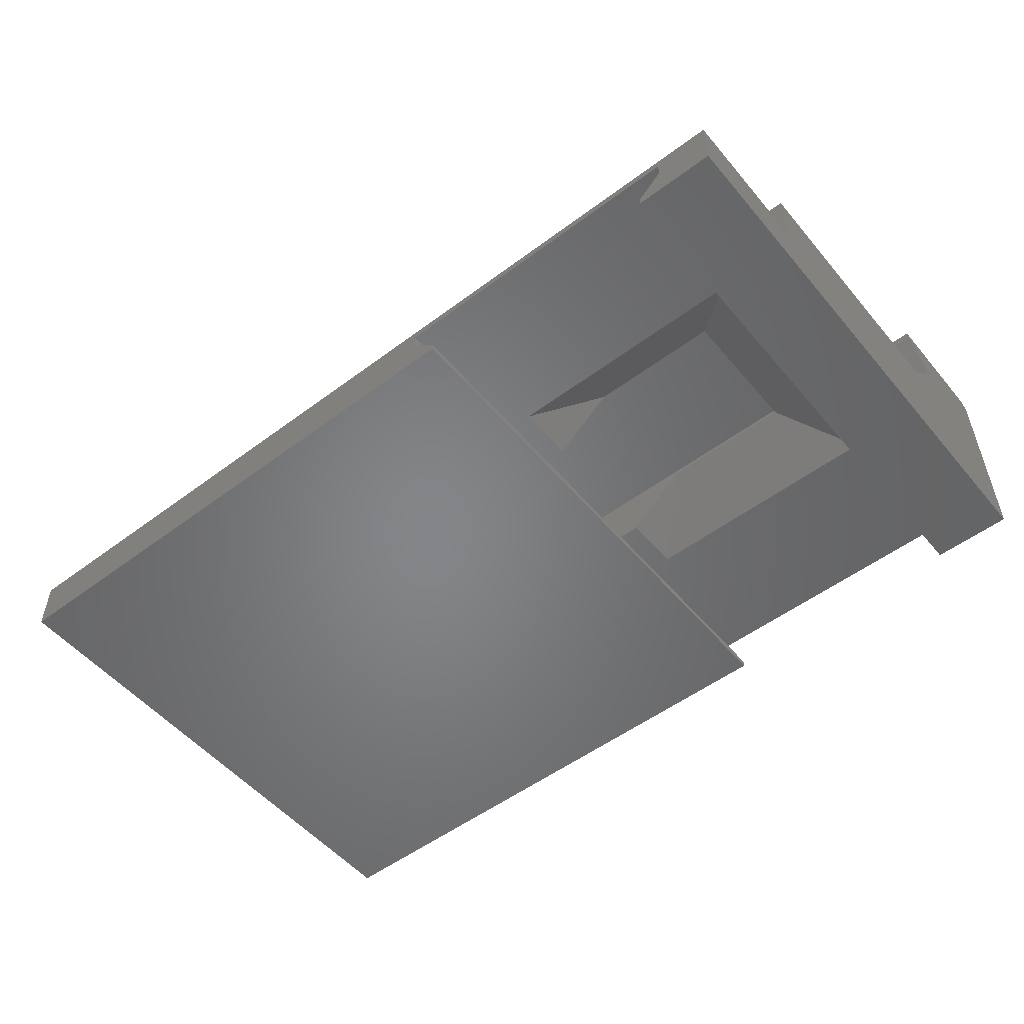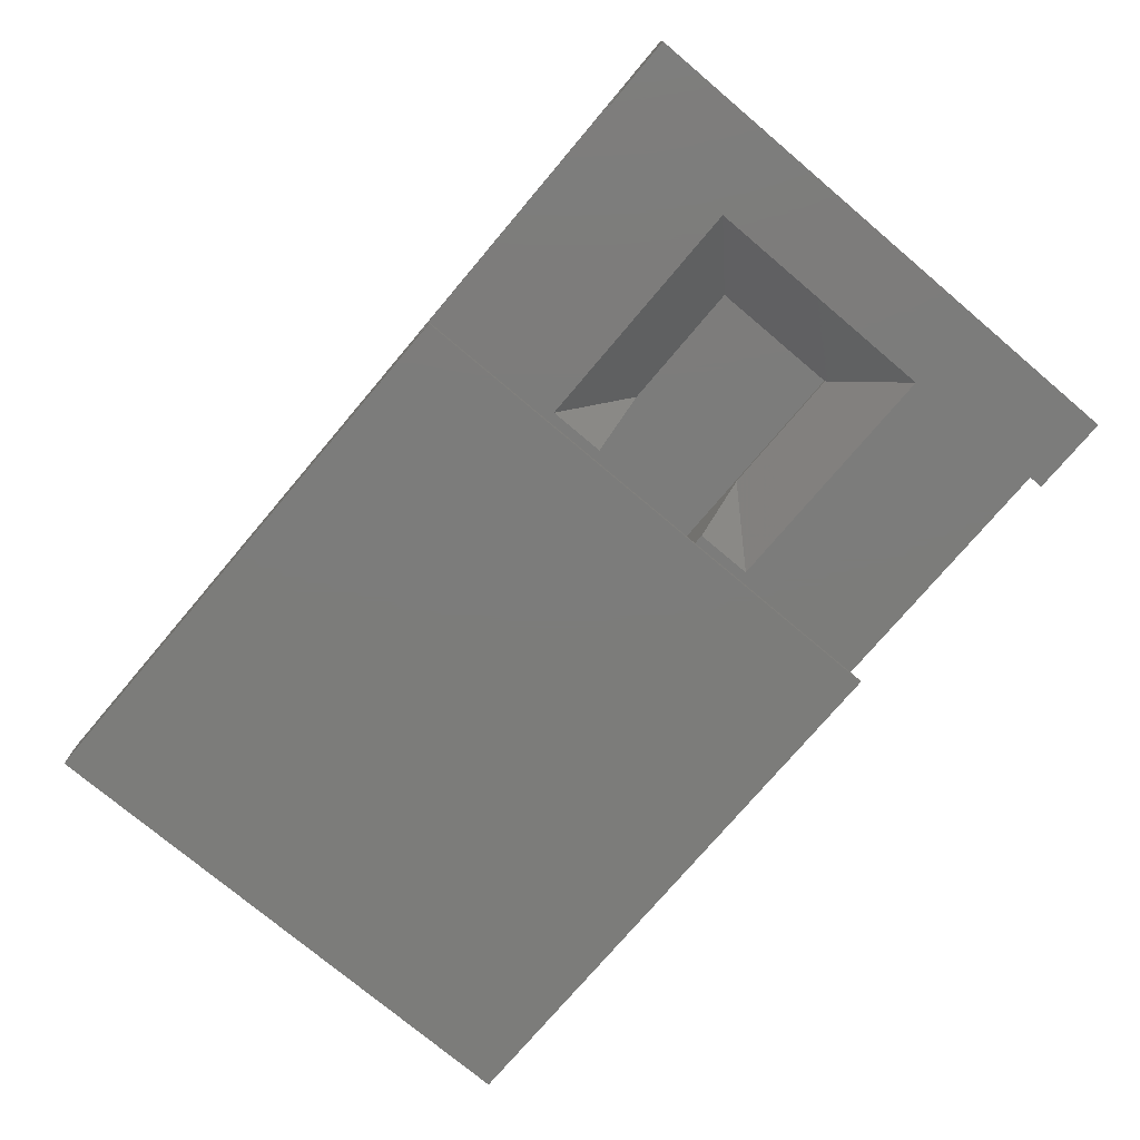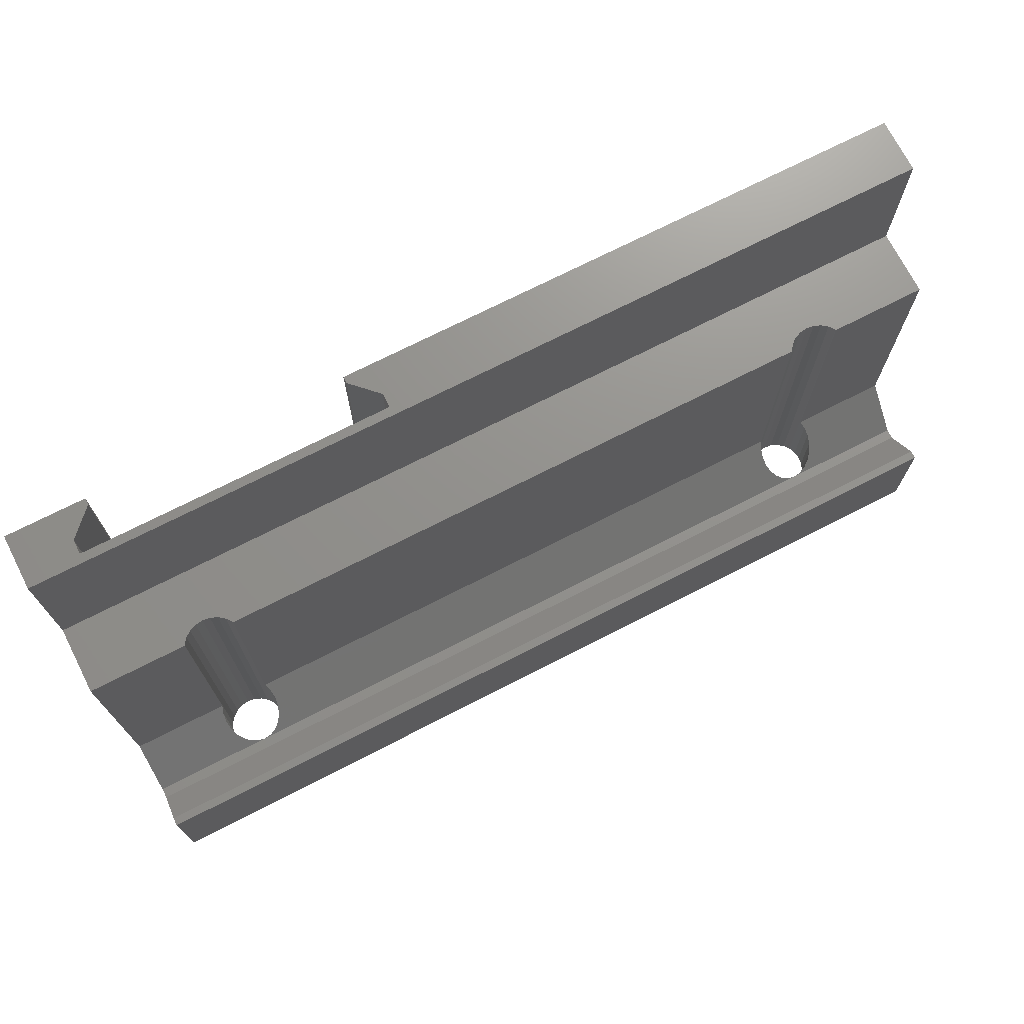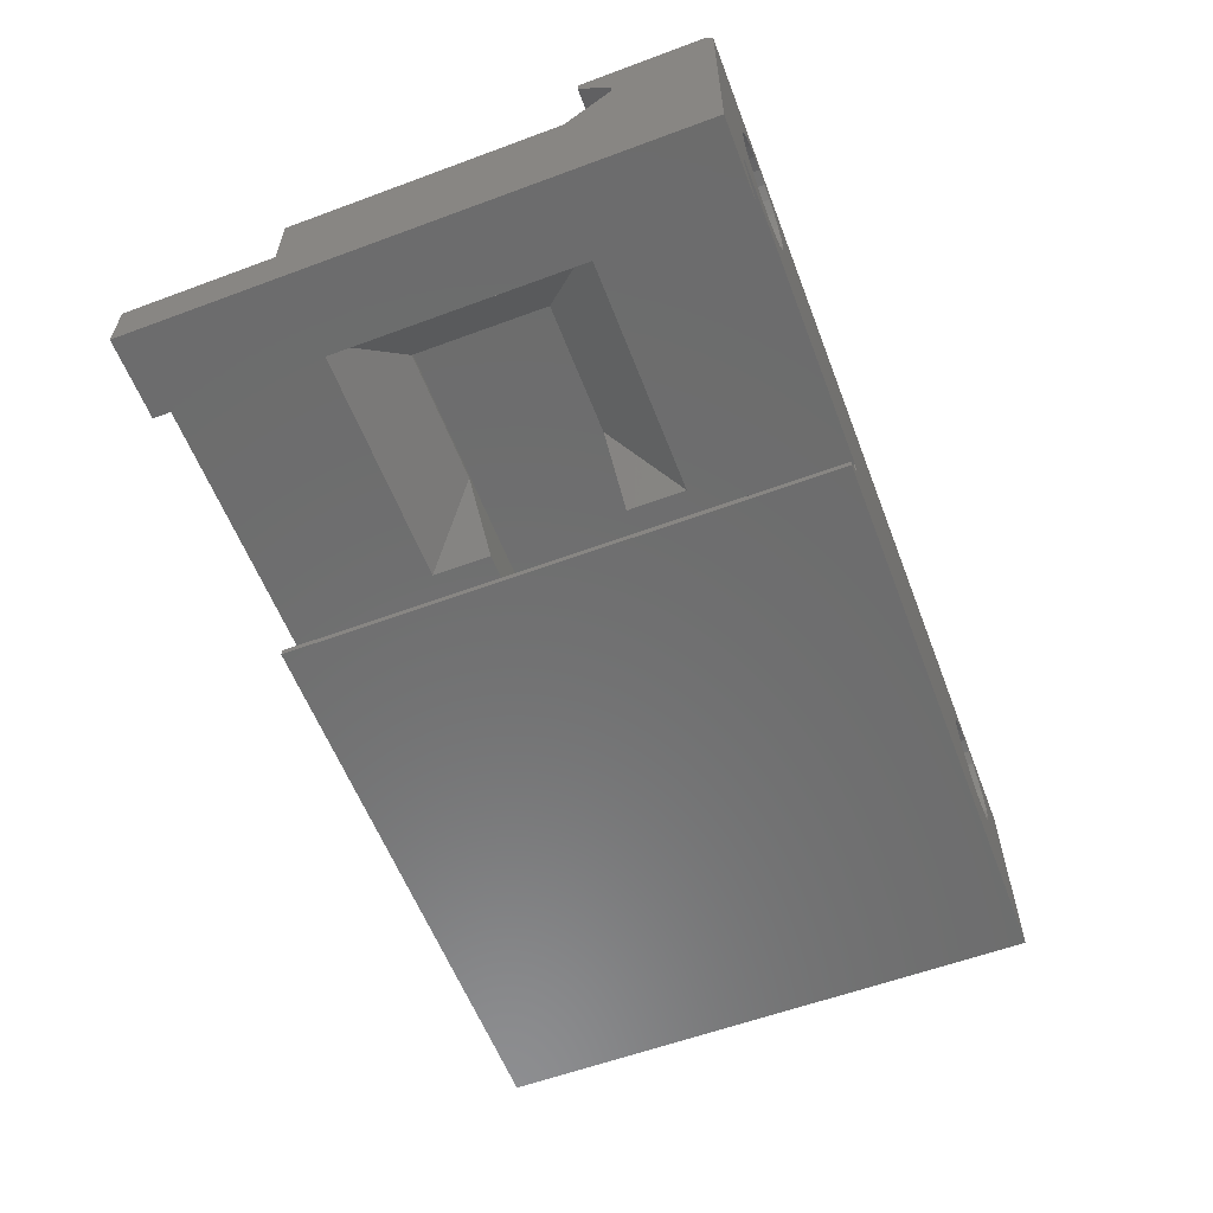
<metadata>
{"format":"stl","ext":"stl","renderer":"f3d","projection":"perspective","resolution":1024,"background":"white","views":[{"elev":-52.5,"azim":38.9,"up":"+Y"},{"elev":-75.3,"azim":49.8,"up":"+Y"},{"elev":72.0,"azim":152.9,"up":"+Z"},{"elev":-58.8,"azim":110.9,"up":"+Y"}]}
</metadata>
<code>
# stl→obj: 272 verts, 552 faces
v 46.2 6.911 24.22
v 46.56 6.633 3
v 46.2 6.911 3
v 46.56 6.633 24.22
v 46.98 6.458 3
v 46.98 6.458 24.22
v 45.92 7.274 3
v 45.92 7.274 24.22
v -7.835e-14 3.28 24.22
v 7.395 6.399 24.22
v -7.766e-14 7.31 24.22
v 54.83 3.28 24.22
v 6.942 6.458 24.22
v 6.52 6.633 24.22
v 6.158 6.911 24.22
v 5.879 7.274 24.22
v 5.864 7.31 24.22
v 7.848 6.458 24.22
v 8.27 6.633 24.22
v 8.632 6.911 24.22
v 8.911 7.274 24.22
v 8.926 7.31 24.22
v 45.9 7.31 24.22
v 47.43 6.399 24.22
v 47.89 6.458 24.22
v 48.31 6.633 24.22
v 48.67 6.911 24.22
v 48.95 7.274 24.22
v 48.97 7.31 24.22
v 54.83 7.31 24.22
v 48.95 7.274 3
v 48.67 6.911 3
v 47.89 6.458 3
v 47.44 6.399 3
v 48.31 6.633 3
v 6.52 6.633 3
v 6.158 6.911 3
v 5.879 7.274 3
v 8.27 6.633 3
v 7.848 6.458 3
v 7.395 6.399 3
v 6.942 6.458 3
v 8.632 6.911 3
v 8.911 7.274 3
v 51.58 2.75 33
v 51.58 1.896 2.119e-13
v 51.58 1.896 33
v 51.58 2.75 2.126e-13
v 50.08 0.3964 33
v 50.08 9.024e-14 2.045e-13
v 50.08 7.896e-14 33
v 50.08 0.3964 2.048e-13
v 29.83 6 22.5
v -4.131e-14 2 22.5
v -5.538e-14 6 22.5
v 29.83 2 22.5
v 38.33 5.75 12.5
v 34.83 2.75 12.5
v 34.83 2.75 9
v 46.33 5.75 20.5
v 34.83 2.75 24
v 38.33 5.75 20.5
v 49.83 2.75 24
v 33.08 1.896 1.441e-13
v 33.08 2.75 33
v 33.08 1.896 33
v 33.08 2.75 1.447e-13
v 33.08 2.75 20.5
v 33.08 2.75 12.5
v 34.58 0.3964 1.489e-13
v 34.58 0.3964 33
v -4.417e-14 3.28 33
v 54.83 3.28 33
v 46.33 5.75 12.5
v 49.83 2.75 9
v 34.58 6.486e-14 1.486e-13
v 34.58 5.358e-14 33
v 54.83 9.306e-14 2.347e-13
v 51.83 8.178e-14 33
v 54.83 3.271e-13 33
v 34.83 2.75 20.5
v -1.299e-13 -8.46e-15 33
v -9.078e-16 0 -1.554e-16
v 29.83 6 20.5
v 29.83 2.75 20.5
v 46.33 6 20.5
v 29.83 2 10.5
v 29.83 2.75 12.5
v 29.83 6 10.5
v 29.83 6 12.5
v 46.33 6 12.5
v -2.249e-14 6 10.5
v -1.9e-14 2 10.5
v 7.023e-15 12.4 9.481e-15
v 4.256 8.99 6.824e-15
v 4.145 8.149 1.137e-14
v 4.58 9.774 3.084e-15
v 5.097 10.45 1.944e-17
v 5.77 10.96 -2.544e-15
v 6.554 11.29 -4.817e-15
v 7.395 11.4 -1.388e-15
v 54.83 12.4 1.597e-13
v 8.236 11.29 1.869e-15
v 9.02 10.96 4.732e-15
v 9.693 10.45 1.265e-14
v 10.21 9.774 1.981e-14
v 10.53 8.99 2.614e-14
v 10.65 8.149 3.156e-14
v 46.59 11.29 1.148e-13
v 45.81 10.96 1.171e-13
v 45.14 10.45 1.197e-13
v 44.62 9.774 1.227e-13
v 44.3 8.99 1.265e-13
v 44.19 8.149 1.31e-13
v 47.44 11.4 1.183e-13
v 48.28 11.29 1.215e-13
v 49.06 10.96 1.244e-13
v 49.73 10.45 1.323e-13
v 50.25 9.774 1.395e-13
v 50.57 8.99 1.458e-13
v 50.69 8.149 1.512e-13
v 45.81 5.334 1.578e-13
v 45.14 5.85 1.556e-13
v 44.62 6.524 1.484e-13
v 44.3 7.307 1.421e-13
v 46.59 5.009 1.663e-13
v 47.44 4.899 1.696e-13
v 48.28 5.009 1.674e-13
v 49.06 5.334 1.708e-13
v 49.73 5.85 1.682e-13
v 50.25 6.524 1.651e-13
v 50.57 7.307 1.558e-13
v 6.554 5.009 4.67e-14
v 5.77 5.334 3.82e-14
v 5.097 5.85 3.593e-14
v 4.58 6.524 2.876e-14
v 4.256 7.307 2.244e-14
v 7.395 4.899 4.996e-14
v 8.236 5.009 4.775e-14
v 9.02 5.334 5.112e-14
v 9.693 5.85 4.855e-14
v 10.21 6.524 4.549e-14
v 10.53 7.307 3.611e-14
v 54.83 7.31 8.384
v 48.97 7.31 8.384
v 54.83 9.899 5.795
v 54.83 10.51 5.795
v 54.83 12.4 7.684
v 54.83 12.9 0.5
v 54.83 12.9 7.684
v -1.655e-14 12.9 7.684
v 6.362e-15 12.9 0.5
v -4.306e-15 9.899 5.795
v -5.272e-15 10.51 5.795
v 7.395 9.899 5.795
v 10.15 9.902 5.795
v 47.43 9.899 5.795
v -1.576e-14 12.4 7.684
v 5.864 7.31 8.384
v -1.051e-14 7.31 8.384
v 5.705 7.696 7.998
v 5.645 8.149 7.545
v 6.942 9.839 5.855
v 6.52 9.664 6.029
v 6.158 9.386 6.308
v 5.879 9.024 6.67
v 5.705 8.602 7.092
v 49.15 8.399 7.295
v 49.13 8.602 3
v 49.15 8.399 3
v 49.13 8.602 7.092
v 4.256 8.99 3
v 4.256 7.307 3
v 4.145 8.149 3
v 4.58 9.774 3
v 4.58 6.524 3
v 5.097 10.45 3
v 5.097 5.85 3
v 5.77 10.96 3
v 5.645 8.149 3
v 5.705 8.602 3
v 5.879 9.024 3
v 6.554 11.29 3
v 6.158 9.386 3
v 6.52 9.664 3
v 6.942 9.839 3
v 7.395 11.4 3
v 7.395 9.899 3
v 8.236 11.29 3
v 7.848 9.839 3
v 8.27 9.664 3
v 9.02 10.96 3
v 8.632 9.386 3
v 8.911 9.024 3
v 9.085 8.602 3
v 9.693 10.45 3
v 9.112 8.399 3
v 9.145 8.149 3
v 5.77 5.334 3
v 5.705 7.696 3
v 6.554 5.009 3
v 7.395 4.899 3
v 8.236 5.009 3
v 9.02 5.334 3
v 9.085 7.696 3
v 9.693 5.85 3
v 10.21 9.774 3
v 10.21 6.524 3
v 10.53 8.99 3
v 10.53 7.307 3
v 10.65 8.149 3
v 9.085 8.602 7.092
v 8.911 9.024 6.67
v 48.67 9.386 3
v 48.31 9.664 6.029
v 48.31 9.664 3
v 48.67 9.386 6.308
v 45.9 7.31 8.384
v 8.926 7.31 8.384
v 46.56 9.664 3
v 46.2 9.386 6.308
v 46.2 9.386 3
v 46.56 9.664 6.029
v 45.74 8.602 3
v 45.68 8.149 7.545
v 45.69 8.149 3
v 45.74 8.602 7.092
v 7.848 9.839 5.855
v 8.27 9.664 6.029
v 8.632 9.386 6.308
v 9.112 8.399 7.295
v 9.145 8.149 7.545
v 9.085 7.696 7.998
v 45.74 7.696 7.998
v 49.13 7.696 7.998
v 49.18 8.149 7.545
v 47.89 9.839 5.855
v 48.95 9.024 6.67
v 46.98 9.839 5.855
v 45.92 9.024 6.67
v 49.13 7.696 3
v 45.74 7.696 3
v 45.92 9.024 3
v 48.95 9.024 3
v 49.19 8.149 3
v 46.98 9.839 3
v 47.43 9.899 3
v 47.89 9.839 3
v 45.14 5.85 3
v 44.62 6.524 3
v 45.81 5.334 3
v 46.59 5.009 3
v 44.3 8.99 3
v 44.3 7.307 3
v 44.19 8.149 3
v 44.62 9.774 3
v 45.14 10.45 3
v 45.81 10.96 3
v 46.59 11.29 3
v 47.43 11.4 3
v 48.28 11.29 3
v 49.06 10.96 3
v 49.73 10.45 3
v 47.44 4.899 3
v 48.28 5.009 3
v 49.06 5.334 3
v 49.73 5.85 3
v 50.25 9.774 3
v 50.25 6.524 3
v 50.57 8.99 3
v 50.57 7.307 3
v 50.69 8.149 3
f 1 2 3
f 2 1 4
f 4 5 2
f 5 4 6
f 7 1 3
f 1 7 8
f 9 10 11
f 10 9 12
f 11 10 13
f 11 13 14
f 11 14 15
f 11 15 16
f 11 16 17
f 10 12 18
f 18 12 19
f 19 12 20
f 20 12 21
f 21 12 22
f 22 12 6
f 22 6 4
f 22 4 1
f 22 1 8
f 22 8 23
f 6 12 24
f 24 12 25
f 25 12 26
f 26 12 27
f 27 12 28
f 28 12 29
f 29 12 30
f 27 31 32
f 31 27 28
f 24 33 34
f 33 24 25
f 35 27 32
f 27 35 26
f 6 34 5
f 34 6 24
f 15 36 37
f 36 15 14
f 25 35 33
f 35 25 26
f 38 15 37
f 15 38 16
f 18 39 40
f 39 18 19
f 13 41 42
f 41 13 10
f 14 42 36
f 42 14 13
f 39 20 43
f 20 39 19
f 20 44 43
f 44 20 21
f 45 46 47
f 46 45 48
f 49 50 51
f 50 49 52
f 53 54 55
f 54 53 56
f 57 58 59
f 60 61 62
f 61 60 63
f 64 65 66
f 65 64 67
f 65 67 68
f 68 67 69
f 66 70 64
f 70 66 71
f 72 12 9
f 12 72 73
f 63 74 75
f 74 63 60
f 76 71 77
f 71 76 70
f 78 51 50
f 51 78 79
f 79 78 80
f 75 57 59
f 57 75 74
f 67 59 69
f 59 67 48
f 69 59 58
f 48 75 59
f 75 48 45
f 75 45 63
f 63 45 65
f 81 65 68
f 65 81 61
f 65 61 63
f 77 72 82
f 72 77 66
f 66 77 71
f 51 47 49
f 47 51 79
f 72 65 73
f 65 72 66
f 73 65 45
f 73 45 47
f 73 47 79
f 73 79 80
f 76 82 83
f 82 76 77
f 84 62 85
f 62 84 86
f 85 62 68
f 68 62 81
f 62 86 60
f 56 85 87
f 85 56 53
f 85 53 84
f 87 88 89
f 88 87 85
f 89 88 90
f 86 84 91
f 89 55 92
f 55 89 90
f 55 90 91
f 55 91 84
f 55 84 53
f 90 57 91
f 57 90 88
f 57 88 69
f 57 69 58
f 91 57 74
f 54 87 93
f 87 54 56
f 94 95 96
f 95 94 97
f 97 94 98
f 98 94 99
f 99 94 100
f 100 94 101
f 101 94 102
f 101 102 103
f 103 102 104
f 104 102 105
f 105 102 106
f 106 102 107
f 107 102 108
f 108 102 109
f 108 109 110
f 108 110 67
f 67 110 111
f 67 111 112
f 67 112 113
f 67 113 114
f 109 102 115
f 115 102 116
f 116 102 117
f 117 102 118
f 118 102 119
f 119 102 120
f 120 102 121
f 121 102 48
f 48 102 46
f 46 102 78
f 46 50 52
f 50 46 78
f 67 122 48
f 122 67 123
f 123 67 124
f 124 67 125
f 125 67 114
f 48 122 126
f 48 126 127
f 48 127 128
f 48 128 129
f 48 129 130
f 48 130 131
f 48 131 132
f 48 132 121
f 83 133 76
f 133 83 134
f 134 83 135
f 135 83 94
f 135 94 136
f 136 94 137
f 137 94 96
f 76 133 138
f 76 138 139
f 76 139 140
f 76 140 141
f 76 141 142
f 76 142 143
f 76 143 108
f 76 108 64
f 64 108 67
f 76 64 70
f 61 81 62
f 47 52 49
f 52 47 46
f 85 69 88
f 69 85 68
f 86 74 60
f 74 86 91
f 93 89 92
f 89 93 87
f 29 144 145
f 144 29 30
f 78 144 80
f 144 78 102
f 80 144 12
f 80 12 73
f 12 144 30
f 144 102 146
f 146 102 147
f 147 102 148
f 148 102 149
f 148 149 150
f 151 149 152
f 149 151 150
f 153 147 154
f 147 153 155
f 147 155 156
f 147 156 157
f 147 157 146
f 154 148 158
f 148 154 147
f 159 153 160
f 153 159 161
f 153 161 162
f 153 163 155
f 163 153 164
f 164 153 165
f 165 153 166
f 166 153 167
f 167 153 162
f 82 54 83
f 54 82 72
f 54 72 9
f 54 9 55
f 55 9 11
f 55 11 92
f 83 93 94
f 93 83 54
f 94 93 92
f 94 92 160
f 160 92 11
f 94 160 153
f 94 153 154
f 94 154 158
f 94 158 152
f 152 158 151
f 158 150 151
f 150 158 148
f 168 169 170
f 169 168 171
f 172 173 174
f 173 172 175
f 173 175 176
f 176 175 177
f 176 177 178
f 178 177 179
f 178 179 180
f 180 179 181
f 181 179 182
f 182 179 183
f 182 183 184
f 184 183 185
f 185 183 186
f 186 183 187
f 186 187 188
f 188 187 189
f 188 189 190
f 190 189 191
f 191 189 192
f 191 192 193
f 193 192 194
f 194 192 195
f 195 192 196
f 195 196 197
f 197 196 198
f 180 199 178
f 199 180 200
f 199 200 38
f 199 38 201
f 201 38 37
f 201 37 36
f 201 36 42
f 201 42 202
f 202 42 41
f 202 41 40
f 202 40 203
f 203 40 39
f 203 39 204
f 204 39 43
f 204 43 44
f 204 44 205
f 204 205 206
f 206 205 198
f 206 198 196
f 206 196 207
f 206 207 208
f 208 207 209
f 208 209 210
f 210 209 211
f 212 194 195
f 194 212 213
f 214 215 216
f 215 214 217
f 22 218 219
f 218 22 23
f 220 221 222
f 221 220 223
f 185 165 184
f 165 185 164
f 224 225 226
f 225 224 227
f 228 156 155
f 156 228 229
f 156 229 230
f 156 230 213
f 156 213 212
f 156 212 231
f 156 231 232
f 218 233 219
f 233 218 232
f 232 218 156
f 156 218 234
f 156 234 225
f 144 235 145
f 235 144 236
f 237 146 157
f 146 237 215
f 146 215 217
f 146 217 238
f 146 238 171
f 146 171 168
f 146 168 236
f 146 236 144
f 156 239 157
f 239 156 223
f 223 156 221
f 221 156 240
f 240 156 227
f 227 156 225
f 38 159 16
f 159 38 200
f 16 159 17
f 159 200 161
f 11 159 160
f 159 11 17
f 31 145 241
f 145 31 28
f 145 28 29
f 241 145 235
f 213 193 194
f 193 213 230
f 7 218 8
f 218 7 242
f 8 218 23
f 218 242 234
f 222 240 243
f 240 222 221
f 181 162 180
f 162 181 167
f 188 163 186
f 163 188 155
f 191 228 190
f 228 191 229
f 182 167 181
f 167 182 166
f 233 198 205
f 198 233 232
f 163 185 186
f 185 163 164
f 207 105 106
f 105 207 196
f 171 244 169
f 244 171 238
f 44 219 205
f 219 44 21
f 219 21 22
f 205 219 233
f 184 166 182
f 166 184 165
f 235 245 241
f 245 235 236
f 239 220 246
f 220 239 223
f 236 170 245
f 170 236 168
f 247 239 246
f 239 247 157
f 190 155 188
f 155 190 228
f 232 197 198
f 197 232 231
f 209 106 107
f 106 209 207
f 226 234 242
f 234 226 225
f 243 227 224
f 227 243 240
f 238 214 244
f 214 238 217
f 193 229 191
f 229 193 230
f 149 94 152
f 94 149 102
f 211 107 108
f 107 211 209
f 216 237 248
f 237 216 215
f 105 192 104
f 192 105 196
f 210 108 143
f 108 210 211
f 248 157 247
f 157 248 237
f 231 195 197
f 195 231 212
f 180 161 200
f 161 180 162
f 199 133 134
f 133 199 201
f 179 98 99
f 98 179 177
f 124 249 123
f 249 124 250
f 183 99 100
f 99 183 179
f 208 143 142
f 143 208 210
f 96 173 137
f 173 96 174
f 136 178 135
f 178 136 176
f 206 142 141
f 142 206 208
f 137 176 136
f 176 137 173
f 95 174 96
f 174 95 172
f 138 203 139
f 203 138 202
f 251 126 122
f 126 251 252
f 203 140 139
f 140 203 204
f 104 189 103
f 189 104 192
f 103 187 101
f 187 103 189
f 140 206 141
f 206 140 204
f 201 138 133
f 138 201 202
f 253 254 255
f 254 253 256
f 254 256 250
f 250 256 257
f 250 257 249
f 249 257 258
f 249 258 226
f 226 258 224
f 224 258 243
f 243 258 259
f 243 259 222
f 222 259 220
f 220 259 246
f 246 259 260
f 246 260 247
f 247 260 261
f 247 261 248
f 248 261 216
f 216 261 262
f 216 262 214
f 214 262 244
f 244 262 169
f 169 262 263
f 169 263 170
f 170 263 245
f 226 251 249
f 251 226 242
f 251 242 7
f 251 7 252
f 252 7 3
f 252 3 2
f 252 2 5
f 252 5 264
f 264 5 34
f 264 34 33
f 264 33 265
f 265 33 35
f 265 35 266
f 266 35 32
f 266 32 31
f 266 31 241
f 266 241 267
f 267 241 245
f 267 245 263
f 267 263 268
f 267 268 269
f 269 268 270
f 269 270 271
f 271 270 272
f 101 183 100
f 183 101 187
f 249 122 123
f 122 249 251
f 97 172 95
f 172 97 175
f 98 175 97
f 175 98 177
f 178 134 135
f 134 178 199
f 111 256 112
f 256 111 257
f 267 131 130
f 131 267 269
f 127 265 128
f 265 127 264
f 116 260 115
f 260 116 261
f 115 259 109
f 259 115 260
f 129 267 130
f 267 129 266
f 269 132 131
f 132 269 271
f 117 261 116
f 261 117 262
f 271 121 132
f 121 271 272
f 265 129 128
f 129 265 266
f 270 119 120
f 119 270 268
f 258 111 110
f 111 258 257
f 118 262 117
f 262 118 263
f 125 250 124
f 250 125 254
f 259 110 109
f 110 259 258
f 113 255 114
f 255 113 253
f 272 120 121
f 120 272 270
f 252 127 126
f 127 252 264
f 112 253 113
f 253 112 256
f 268 118 119
f 118 268 263
f 10 40 41
f 40 10 18
f 114 254 125
f 254 114 255

</code>
